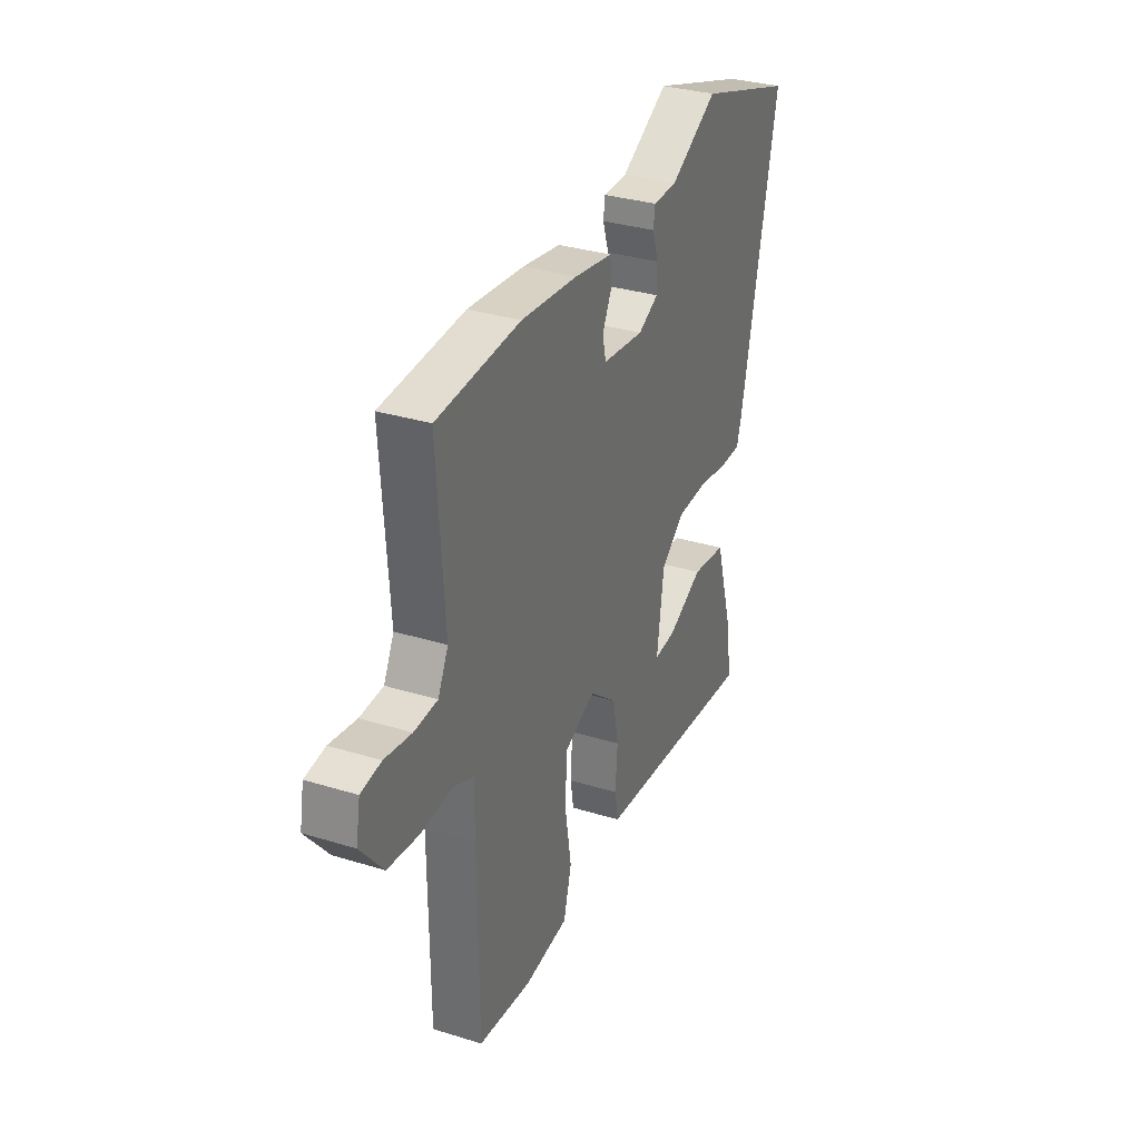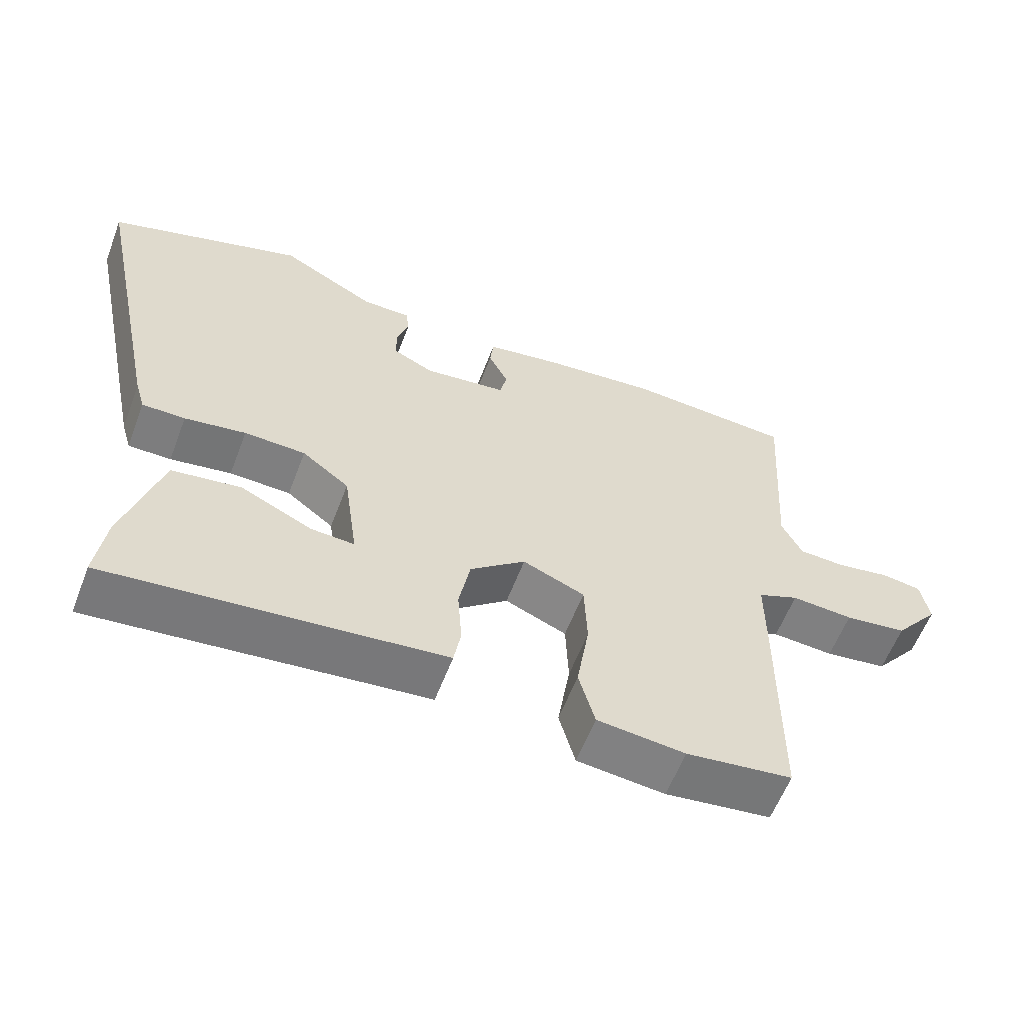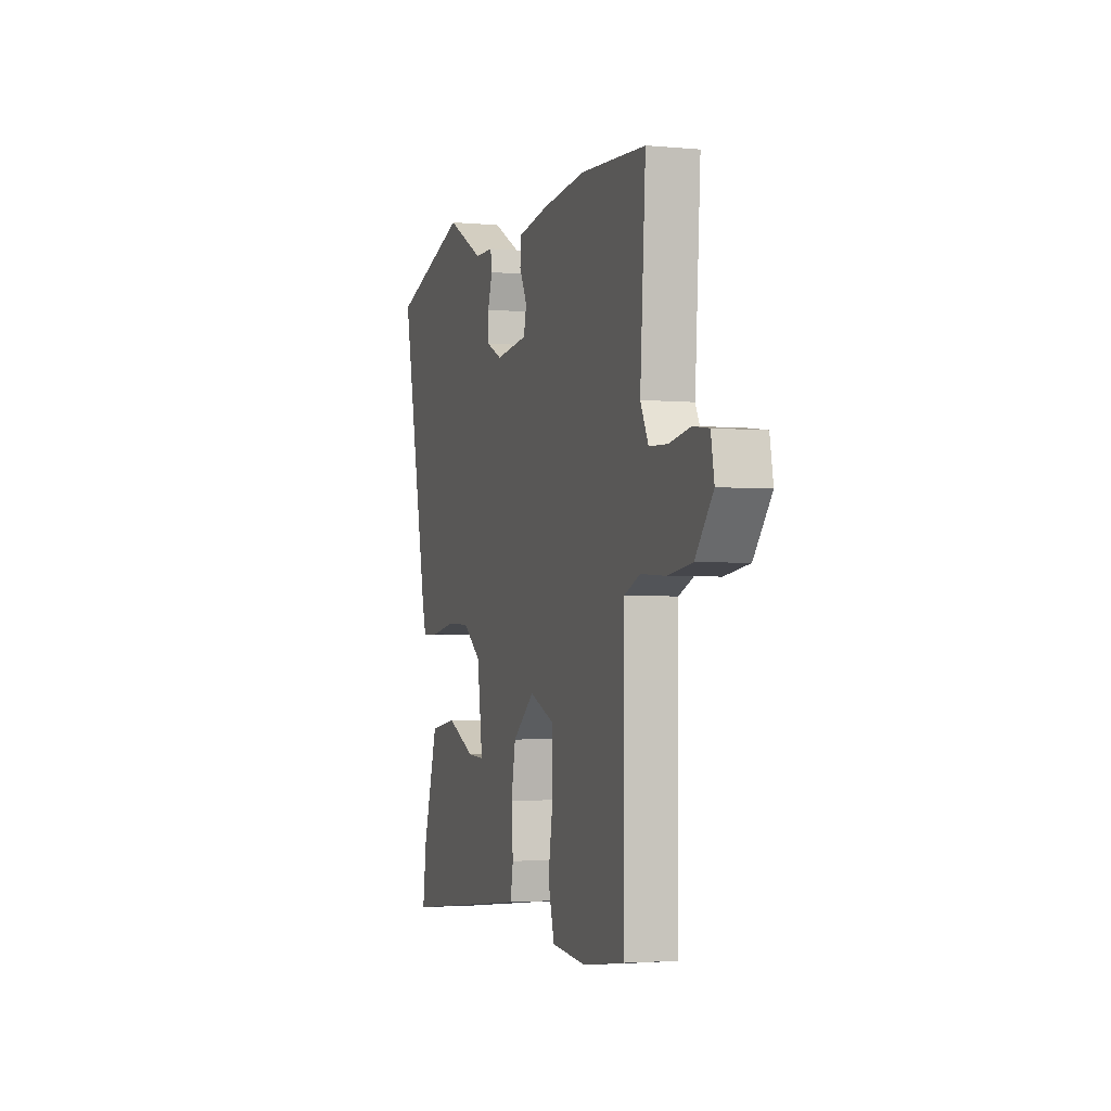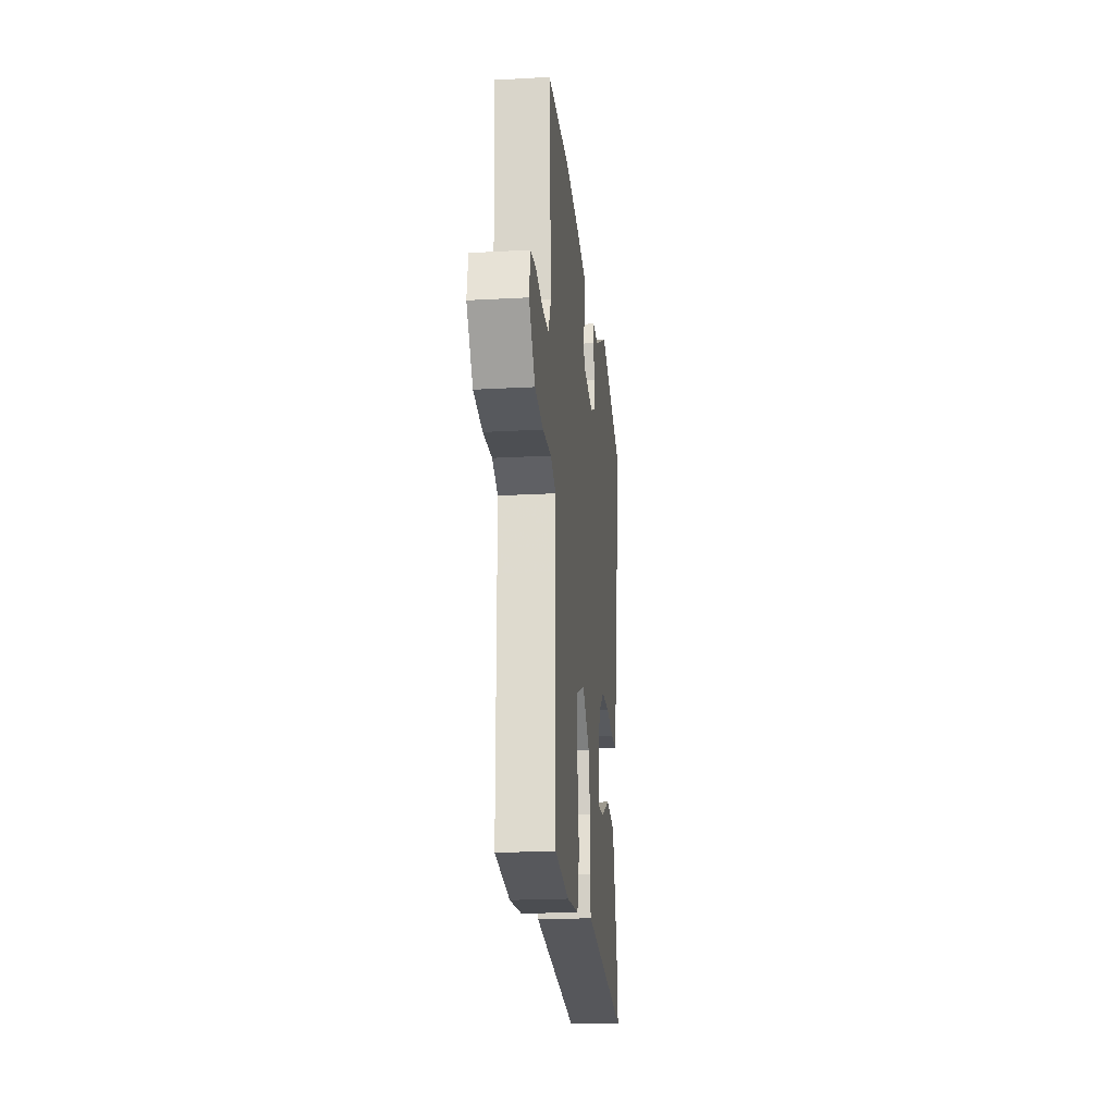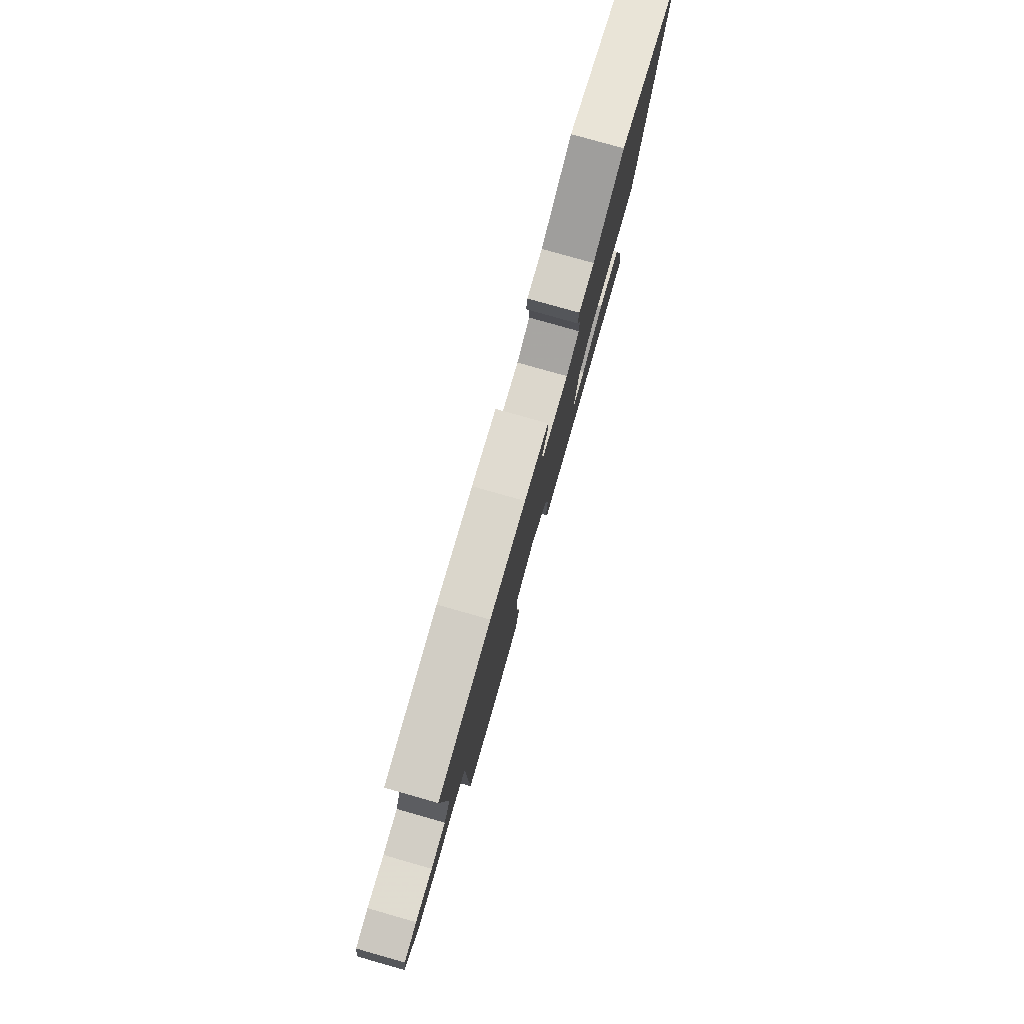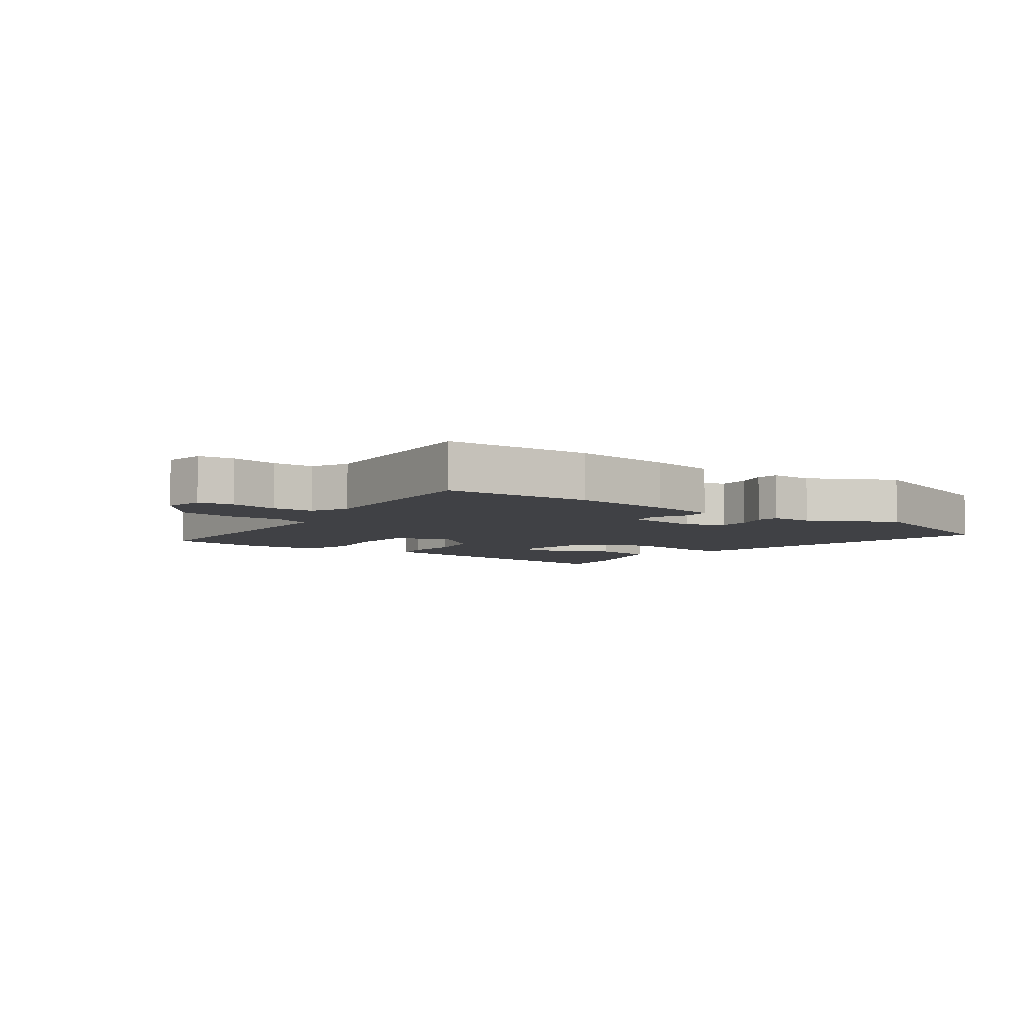
<metadata>
{"format":"obj","ext":"obj","renderer":"f3d","projection":"perspective","resolution":1024,"background":"white","views":[{"elev":32.5,"azim":-66.8,"up":"+Z"},{"elev":-59.2,"azim":159.2,"up":"+Z"},{"elev":-2.9,"azim":-107.8,"up":"+Z"},{"elev":-21.5,"azim":-84.4,"up":"+Z"},{"elev":79.7,"azim":-74.2,"up":"+Z"},{"elev":-5.8,"azim":-36.7,"up":"+Y"}]}
</metadata>
<code>
v -0.542 0.07 0.497
v -0.306 0.07 0.512
v -0.146 0.07 0.496
v -0.037 0.07 0.478
v -0.032 0.07 0.433
v -0.06 0.07 0.378
v -0.05 0.07 0.334
v 0.068 0.07 0.32
v 0.126 0.07 0.348
v 0.126 0.07 0.397
v 0.109 0.07 0.449
v 0.114 0.07 0.484
v 0.183 0.07 0.485
v 0.318 0.07 0.559
v 0.596 0.07 0.469
v 0.493 0.07 -0.02
v 0.479 0.07 -0.067
v 0.418 0.07 -0.067
v 0.331 0.07 -0.053
v 0.244 0.07 -0.056
v 0.177 0.07 -0.107
v 0.157 0.07 -0.251
v 0.219 0.07 -0.247
v 0.32 0.07 -0.199
v 0.419 0.07 -0.213
v 0.472 0.07 -0.391
v 0.486 0.07 -0.494
v 0.079 0.07 -0.452
v 0.011 0.07 -0.445
v 0.001 0.07 -0.388
v 0.007 0.07 -0.305
v -0.009 0.07 -0.22
v -0.088 0.07 -0.156
v -0.176 0.07 -0.193
v -0.18 0.07 -0.289
v -0.162 0.07 -0.4
v -0.185 0.07 -0.483
v -0.31 0.07 -0.496
v -0.461 0.07 -0.477
v -0.463 0.07 -0.138
v -0.463 0.07 -0.036
v -0.521 0.07 -0.012
v -0.609 0.07 -0.018
v -0.698 0.07 -0.006
v -0.762 0.07 0.073
v -0.75 0.07 0.139
v -0.693 0.07 0.147
v -0.617 0.07 0.134
v -0.551 0.07 0.137
v -0.522 0.07 0.195
v -0.542 0 0.497
v -0.306 0 0.512
v -0.146 0 0.496
v -0.037 0 0.478
v -0.032 0 0.433
v -0.06 0 0.378
v -0.05 0 0.334
v 0.068 0 0.32
v 0.126 0 0.348
v 0.126 0 0.397
v 0.109 0 0.449
v 0.114 0 0.484
v 0.183 0 0.485
v 0.318 0 0.559
v 0.596 0 0.469
v 0.493 0 -0.02
v 0.479 0 -0.067
v 0.418 0 -0.067
v 0.331 0 -0.053
v 0.244 0 -0.056
v 0.177 0 -0.107
v 0.157 0 -0.251
v 0.219 0 -0.247
v 0.32 0 -0.199
v 0.419 0 -0.213
v 0.472 0 -0.391
v 0.486 0 -0.494
v 0.079 0 -0.452
v 0.011 0 -0.445
v 0.001 0 -0.388
v 0.007 0 -0.305
v -0.009 0 -0.22
v -0.088 0 -0.156
v -0.176 0 -0.193
v -0.18 0 -0.289
v -0.162 0 -0.4
v -0.185 0 -0.483
v -0.31 0 -0.496
v -0.461 0 -0.477
v -0.463 0 -0.138
v -0.463 0 -0.036
v -0.521 0 -0.012
v -0.609 0 -0.018
v -0.698 0 -0.006
v -0.762 0 0.073
v -0.75 0 0.139
v -0.693 0 0.147
v -0.617 0 0.134
v -0.551 0 0.137
v -0.522 0 0.195
f 45 46 47 48
f 45 48 49
f 42 43 44 45
f 42 45 49
f 41 42 49 50
f 39 40 41
f 38 39 41
f 35 36 37 38
f 34 35 38 41
f 33 34 41 50
f 28 29 30 31
f 28 31 32
f 27 28 32
f 26 27 32 33
f 23 24 25 26
f 22 23 26
f 16 17 18 19
f 16 19 20
f 13 14 15 16
f 13 16 20
f 10 11 12 13
f 9 10 13 20
f 8 9 20 21
f 3 4 5 6
f 3 6 7
f 2 3 7
f 1 2 7
f 50 1 7
f 22 26 33
f 21 22 33 50
f 7 8 21 50
f 98 97 96 95
f 99 98 95
f 95 94 93 92
f 99 95 92
f 100 99 92 91
f 91 90 89
f 91 89 88
f 88 87 86 85
f 91 88 85 84
f 100 91 84 83
f 81 80 79 78
f 82 81 78
f 82 78 77
f 83 82 77 76
f 76 75 74 73
f 76 73 72
f 69 68 67 66
f 70 69 66
f 66 65 64 63
f 70 66 63
f 63 62 61 60
f 70 63 60 59
f 71 70 59 58
f 56 55 54 53
f 57 56 53
f 57 53 52
f 57 52 51
f 57 51 100
f 83 76 72
f 100 83 72 71
f 100 71 58 57
f 1 51 52 2
f 2 52 53 3
f 3 53 54 4
f 4 54 55 5
f 5 55 56 6
f 6 56 57 7
f 7 57 58 8
f 8 58 59 9
f 9 59 60 10
f 10 60 61 11
f 11 61 62 12
f 12 62 63 13
f 13 63 64 14
f 14 64 65 15
f 15 65 66 16
f 16 66 67 17
f 17 67 68 18
f 18 68 69 19
f 19 69 70 20
f 20 70 71 21
f 21 71 72 22
f 22 72 73 23
f 23 73 74 24
f 24 74 75 25
f 25 75 76 26
f 26 76 77 27
f 27 77 78 28
f 28 78 79 29
f 29 79 80 30
f 30 80 81 31
f 31 81 82 32
f 32 82 83 33
f 33 83 84 34
f 34 84 85 35
f 35 85 86 36
f 36 86 87 37
f 37 87 88 38
f 38 88 89 39
f 39 89 90 40
f 40 90 91 41
f 41 91 92 42
f 42 92 93 43
f 43 93 94 44
f 44 94 95 45
f 45 95 96 46
f 46 96 97 47
f 47 97 98 48
f 48 98 99 49
f 49 99 100 50
f 50 100 51 1

</code>
